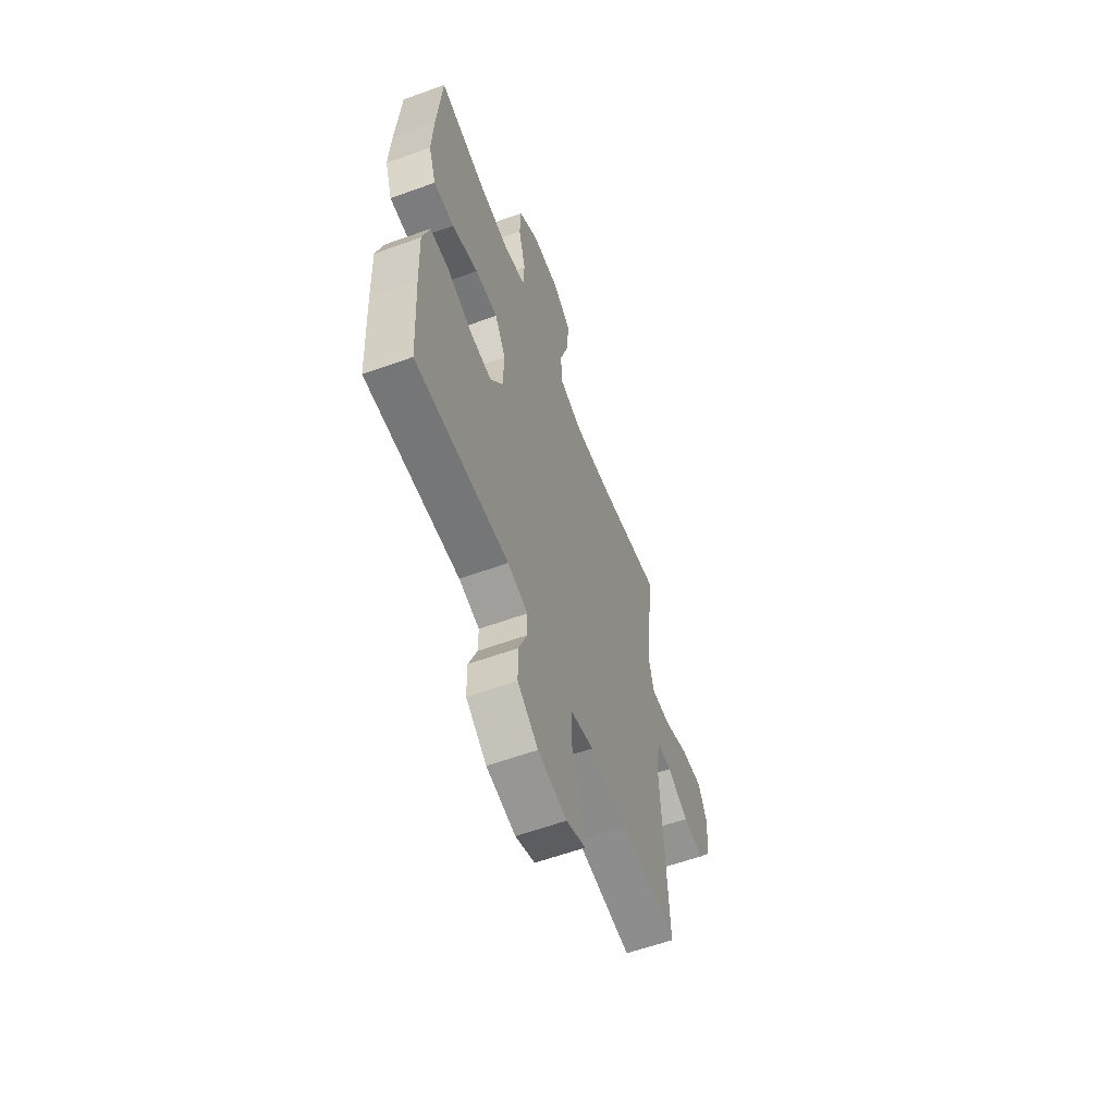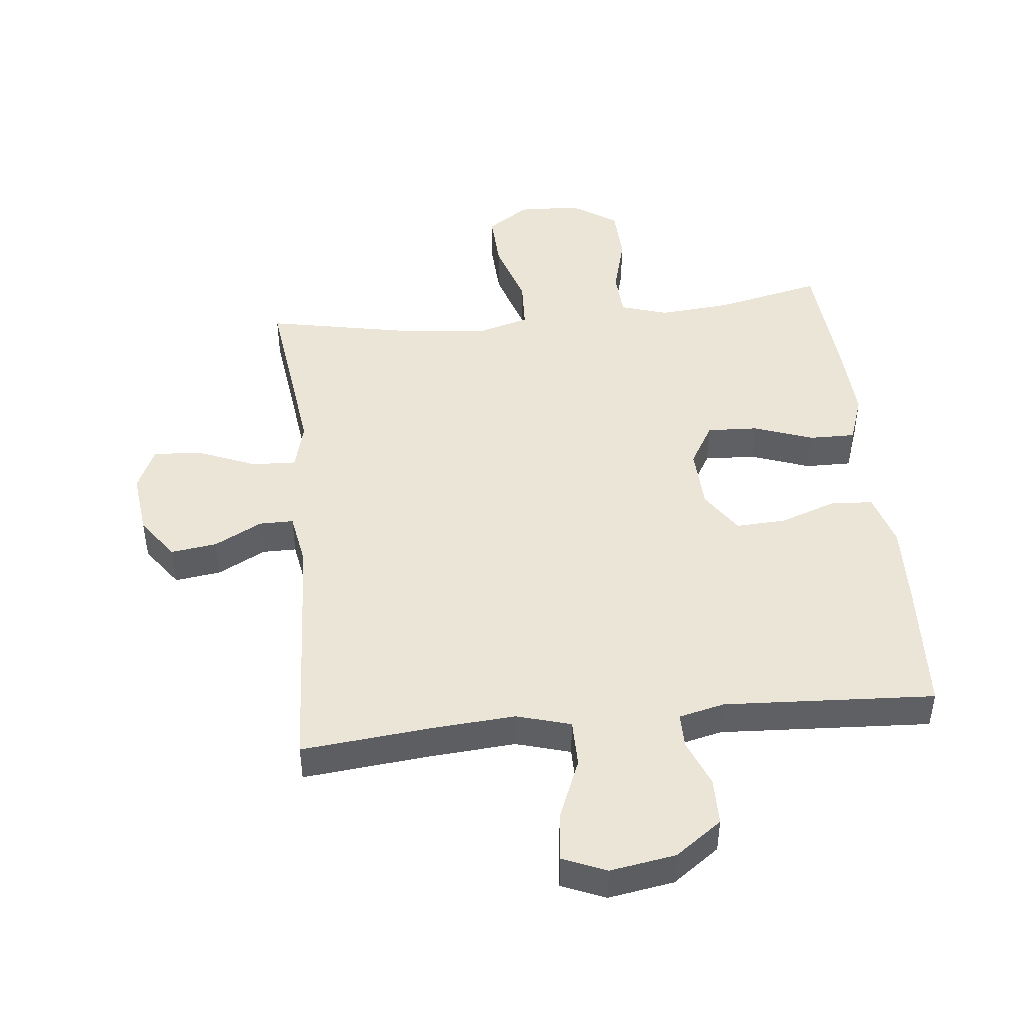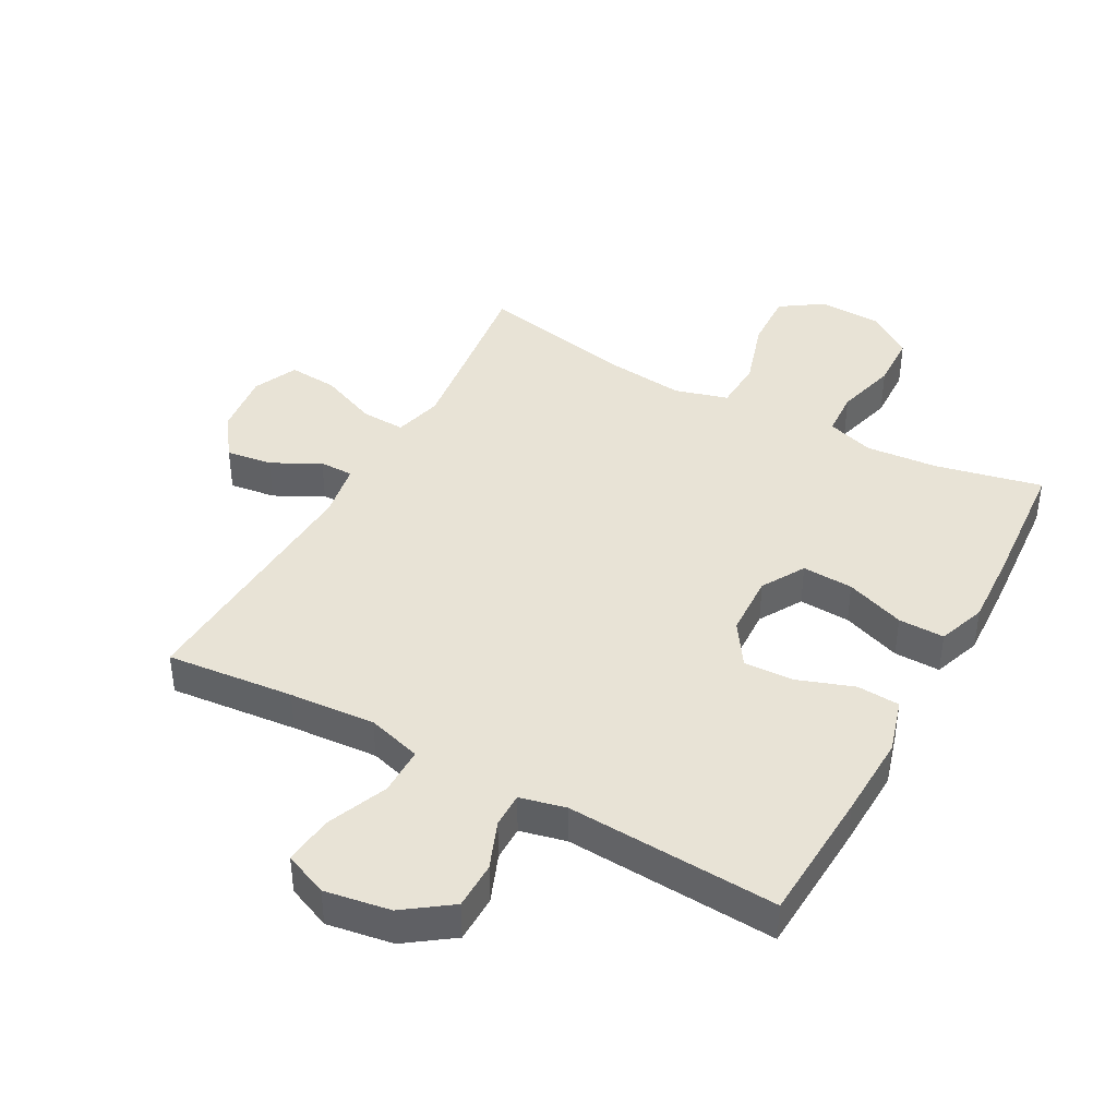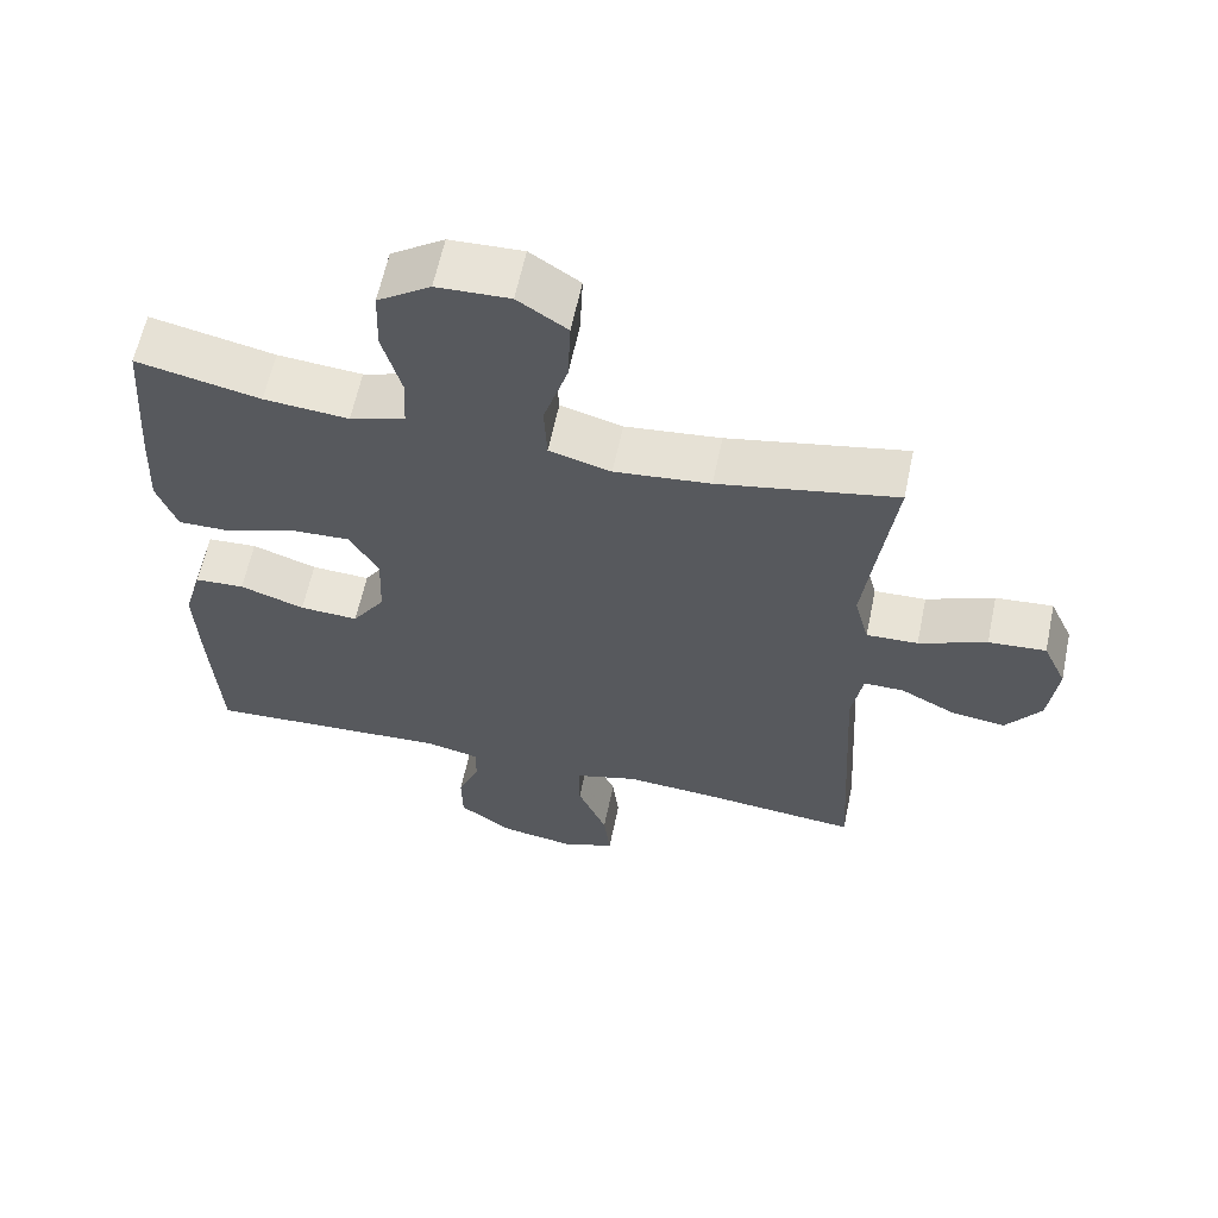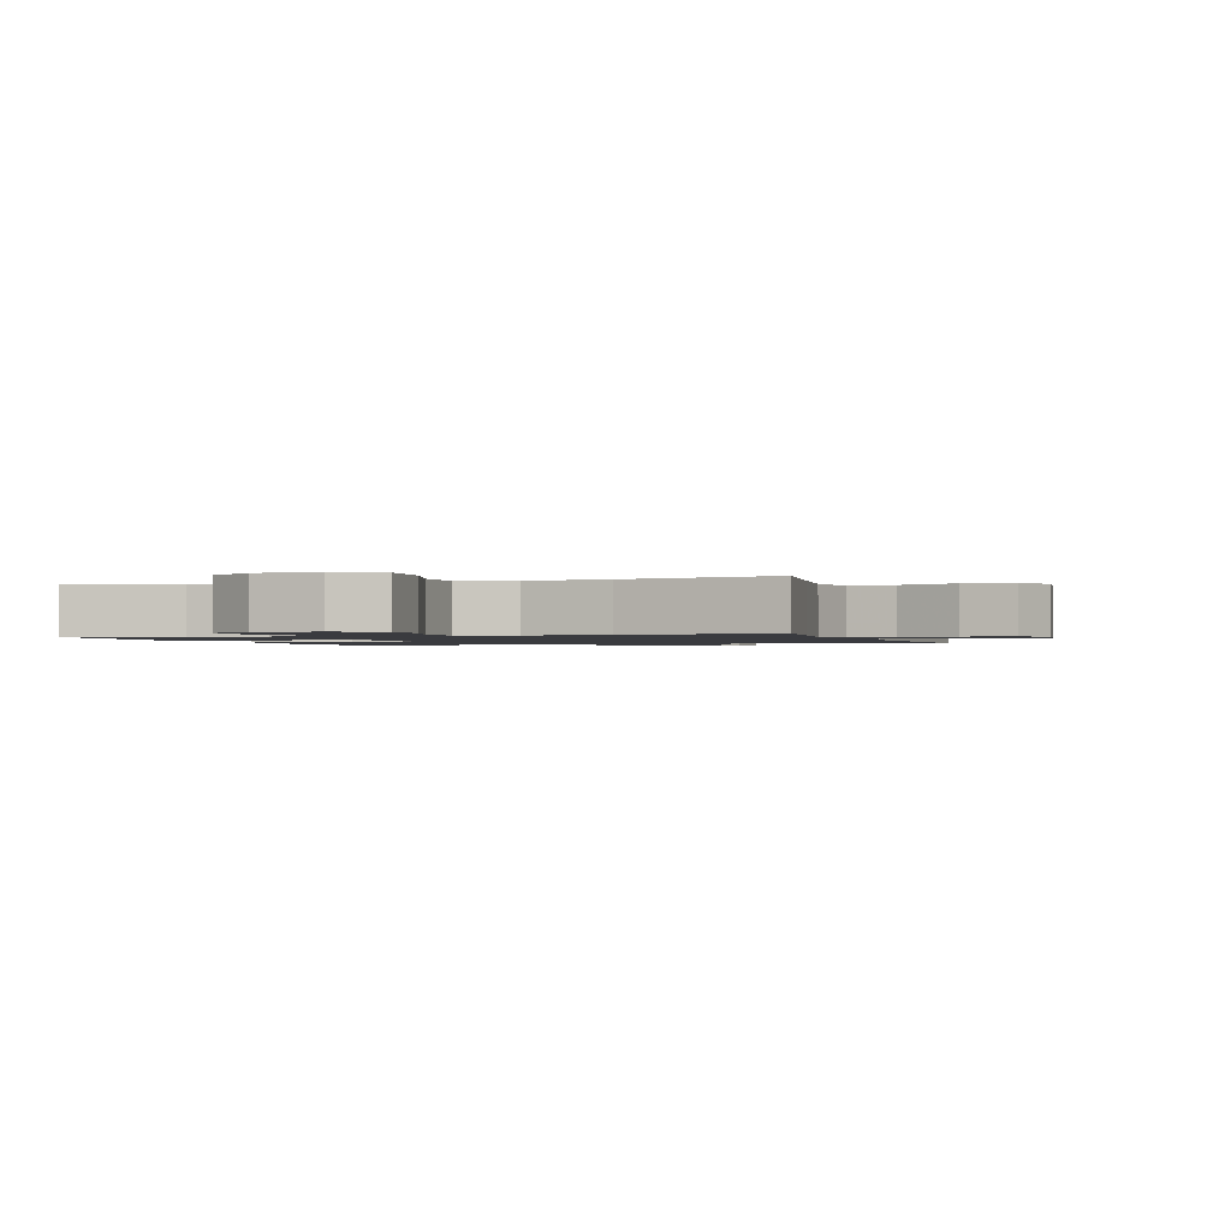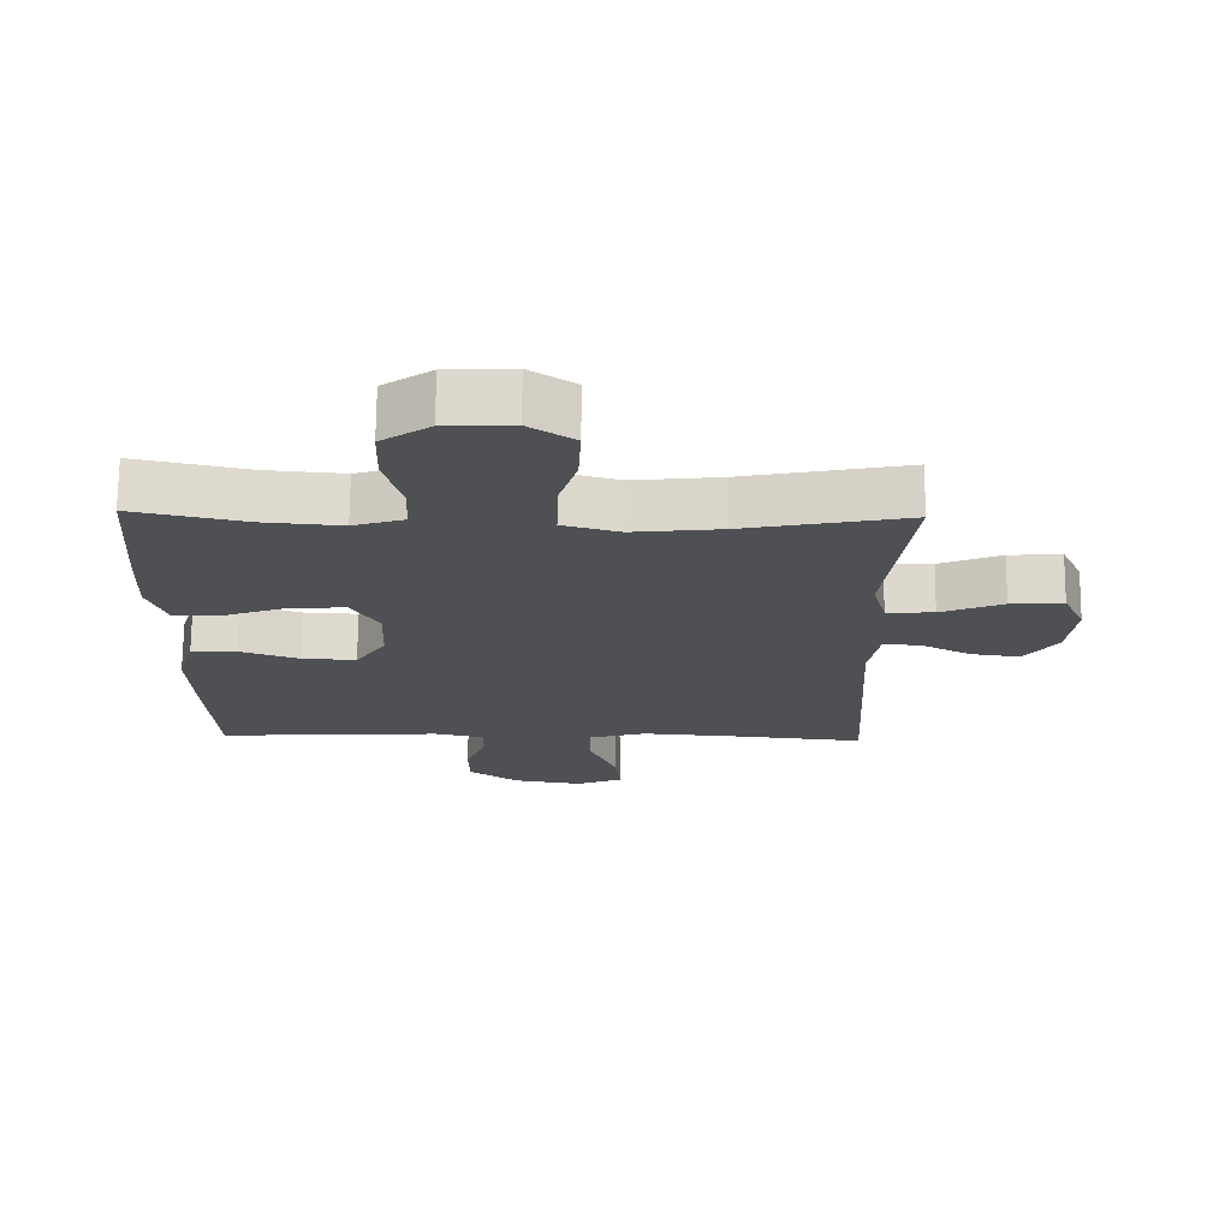
<metadata>
{"format":"obj","ext":"obj","renderer":"f3d","projection":"perspective","resolution":1024,"background":"white","views":[{"elev":-59.6,"azim":-69.6,"up":"+Z"},{"elev":46.0,"azim":173.9,"up":"+Y"},{"elev":41.8,"azim":-151.3,"up":"+Y"},{"elev":61.3,"azim":11.8,"up":"+Z"},{"elev":-1.3,"azim":17.9,"up":"+Y"},{"elev":71.4,"azim":0.5,"up":"+Z"}]}
</metadata>
<code>
v -0.5 0.07 0.5
v -0.332 0.07 0.463
v -0.217 0.07 0.453
v -0.142 0.07 0.477
v -0.138 0.07 0.549
v -0.164 0.07 0.645
v -0.161 0.07 0.732
v -0.089 0.07 0.781
v 0.01 0.07 0.785
v 0.077 0.07 0.74
v 0.073 0.07 0.648
v 0.04 0.07 0.542
v 0.044 0.07 0.462
v 0.128 0.07 0.438
v 0.258 0.07 0.452
v 0.5 0.07 0.5
v 0.478 0.07 0.329
v 0.463 0.07 0.207
v 0.483 0.07 0.131
v 0.553 0.07 0.134
v 0.645 0.07 0.172
v 0.723 0.07 0.178
v 0.755 0.07 0.108
v 0.743 0.07 0.007
v 0.695 0.07 -0.06
v 0.622 0.07 -0.05
v 0.546 0.07 -0.01
v 0.492 0.07 -0.01
v 0.477 0.07 -0.097
v 0.5 0.07 -0.5
v 0.298 0.07 -0.48
v 0.162 0.07 -0.47
v 0.076 0.07 -0.495
v 0.076 0.07 -0.571
v 0.116 0.07 -0.667
v 0.125 0.07 -0.745
v 0.056 0.07 -0.774
v -0.048 0.07 -0.757
v -0.122 0.07 -0.704
v -0.123 0.07 -0.629
v -0.093 0.07 -0.553
v -0.093 0.07 -0.498
v -0.166 0.07 -0.481
v -0.5 0.07 -0.5
v -0.512 0.07 -0.288
v -0.517 0.07 -0.156
v -0.492 0.07 -0.07
v -0.424 0.07 -0.066
v -0.336 0.07 -0.097
v -0.256 0.07 -0.101
v -0.211 0.07 -0.033
v -0.207 0.07 0.066
v -0.247 0.07 0.134
v -0.328 0.07 0.13
v -0.422 0.07 0.096
v -0.495 0.07 0.095
v -0.522 0.07 0.171
v -0.516 0.07 0.291
v -0.5 0 0.5
v -0.332 0 0.463
v -0.217 0 0.453
v -0.142 0 0.477
v -0.138 0 0.549
v -0.164 0 0.645
v -0.161 0 0.732
v -0.089 0 0.781
v 0.01 0 0.785
v 0.077 0 0.74
v 0.073 0 0.648
v 0.04 0 0.542
v 0.044 0 0.462
v 0.128 0 0.438
v 0.258 0 0.452
v 0.5 0 0.5
v 0.478 0 0.329
v 0.463 0 0.207
v 0.483 0 0.131
v 0.553 0 0.134
v 0.645 0 0.172
v 0.723 0 0.178
v 0.755 0 0.108
v 0.743 0 0.007
v 0.695 0 -0.06
v 0.622 0 -0.05
v 0.546 0 -0.01
v 0.492 0 -0.01
v 0.477 0 -0.097
v 0.5 0 -0.5
v 0.298 0 -0.48
v 0.162 0 -0.47
v 0.076 0 -0.495
v 0.076 0 -0.571
v 0.116 0 -0.667
v 0.125 0 -0.745
v 0.056 0 -0.774
v -0.048 0 -0.757
v -0.122 0 -0.704
v -0.123 0 -0.629
v -0.093 0 -0.553
v -0.093 0 -0.498
v -0.166 0 -0.481
v -0.5 0 -0.5
v -0.512 0 -0.288
v -0.517 0 -0.156
v -0.492 0 -0.07
v -0.424 0 -0.066
v -0.336 0 -0.097
v -0.256 0 -0.101
v -0.211 0 -0.033
v -0.207 0 0.066
v -0.247 0 0.134
v -0.328 0 0.13
v -0.422 0 0.096
v -0.495 0 0.095
v -0.522 0 0.171
v -0.516 0 0.291
f 58 1 2
f 57 58 2
f 56 57 2
f 55 56 2
f 54 55 2
f 53 54 2 3
f 52 53 3 4
f 51 52 4
f 47 48 49
f 46 47 49
f 45 46 49
f 44 45 49
f 43 44 49
f 42 43 49 50
f 39 40 41
f 38 39 41
f 37 38 41
f 36 37 41
f 35 36 41
f 34 35 41
f 33 34 41 42
f 42 50 51
f 33 42 51
f 32 33 51
f 29 30 31
f 32 51 4
f 31 32 4
f 29 31 4
f 28 29 4
f 25 26 27
f 24 25 27
f 23 24 27
f 22 23 27
f 21 22 27
f 20 21 27
f 15 16 17
f 14 15 17 18
f 13 14 18 19
f 10 11 12
f 9 10 12
f 8 9 12
f 7 8 12
f 6 7 12
f 5 6 12
f 5 12 13
f 4 5 13 19
f 19 20 27 28
f 4 19 28
f 60 59 116
f 60 116 115
f 60 115 114
f 60 114 113
f 60 113 112
f 61 60 112 111
f 62 61 111 110
f 62 110 109
f 107 106 105
f 107 105 104
f 107 104 103
f 107 103 102
f 107 102 101
f 108 107 101 100
f 99 98 97
f 99 97 96
f 99 96 95
f 99 95 94
f 99 94 93
f 99 93 92
f 100 99 92 91
f 109 108 100
f 109 100 91
f 109 91 90
f 89 88 87
f 62 109 90
f 62 90 89
f 62 89 87
f 62 87 86
f 85 84 83
f 85 83 82
f 85 82 81
f 85 81 80
f 85 80 79
f 85 79 78
f 75 74 73
f 76 75 73 72
f 77 76 72 71
f 70 69 68
f 70 68 67
f 70 67 66
f 70 66 65
f 70 65 64
f 70 64 63
f 71 70 63
f 77 71 63 62
f 86 85 78 77
f 86 77 62
f 1 59 60 2
f 2 60 61 3
f 3 61 62 4
f 4 62 63 5
f 5 63 64 6
f 6 64 65 7
f 7 65 66 8
f 8 66 67 9
f 9 67 68 10
f 10 68 69 11
f 11 69 70 12
f 12 70 71 13
f 13 71 72 14
f 14 72 73 15
f 15 73 74 16
f 16 74 75 17
f 17 75 76 18
f 18 76 77 19
f 19 77 78 20
f 20 78 79 21
f 21 79 80 22
f 22 80 81 23
f 23 81 82 24
f 24 82 83 25
f 25 83 84 26
f 26 84 85 27
f 27 85 86 28
f 28 86 87 29
f 29 87 88 30
f 30 88 89 31
f 31 89 90 32
f 32 90 91 33
f 33 91 92 34
f 34 92 93 35
f 35 93 94 36
f 36 94 95 37
f 37 95 96 38
f 38 96 97 39
f 39 97 98 40
f 40 98 99 41
f 41 99 100 42
f 42 100 101 43
f 43 101 102 44
f 44 102 103 45
f 45 103 104 46
f 46 104 105 47
f 47 105 106 48
f 48 106 107 49
f 49 107 108 50
f 50 108 109 51
f 51 109 110 52
f 52 110 111 53
f 53 111 112 54
f 54 112 113 55
f 55 113 114 56
f 56 114 115 57
f 57 115 116 58
f 58 116 59 1

</code>
